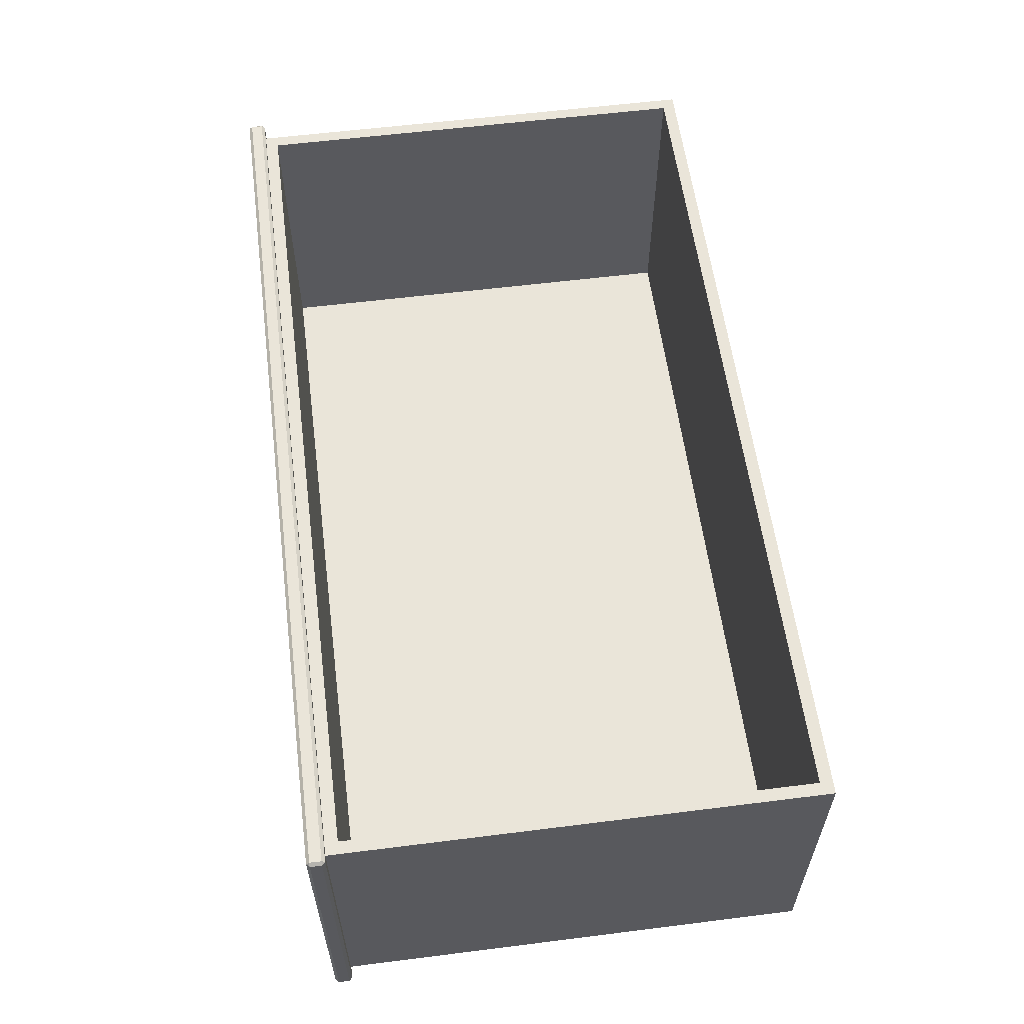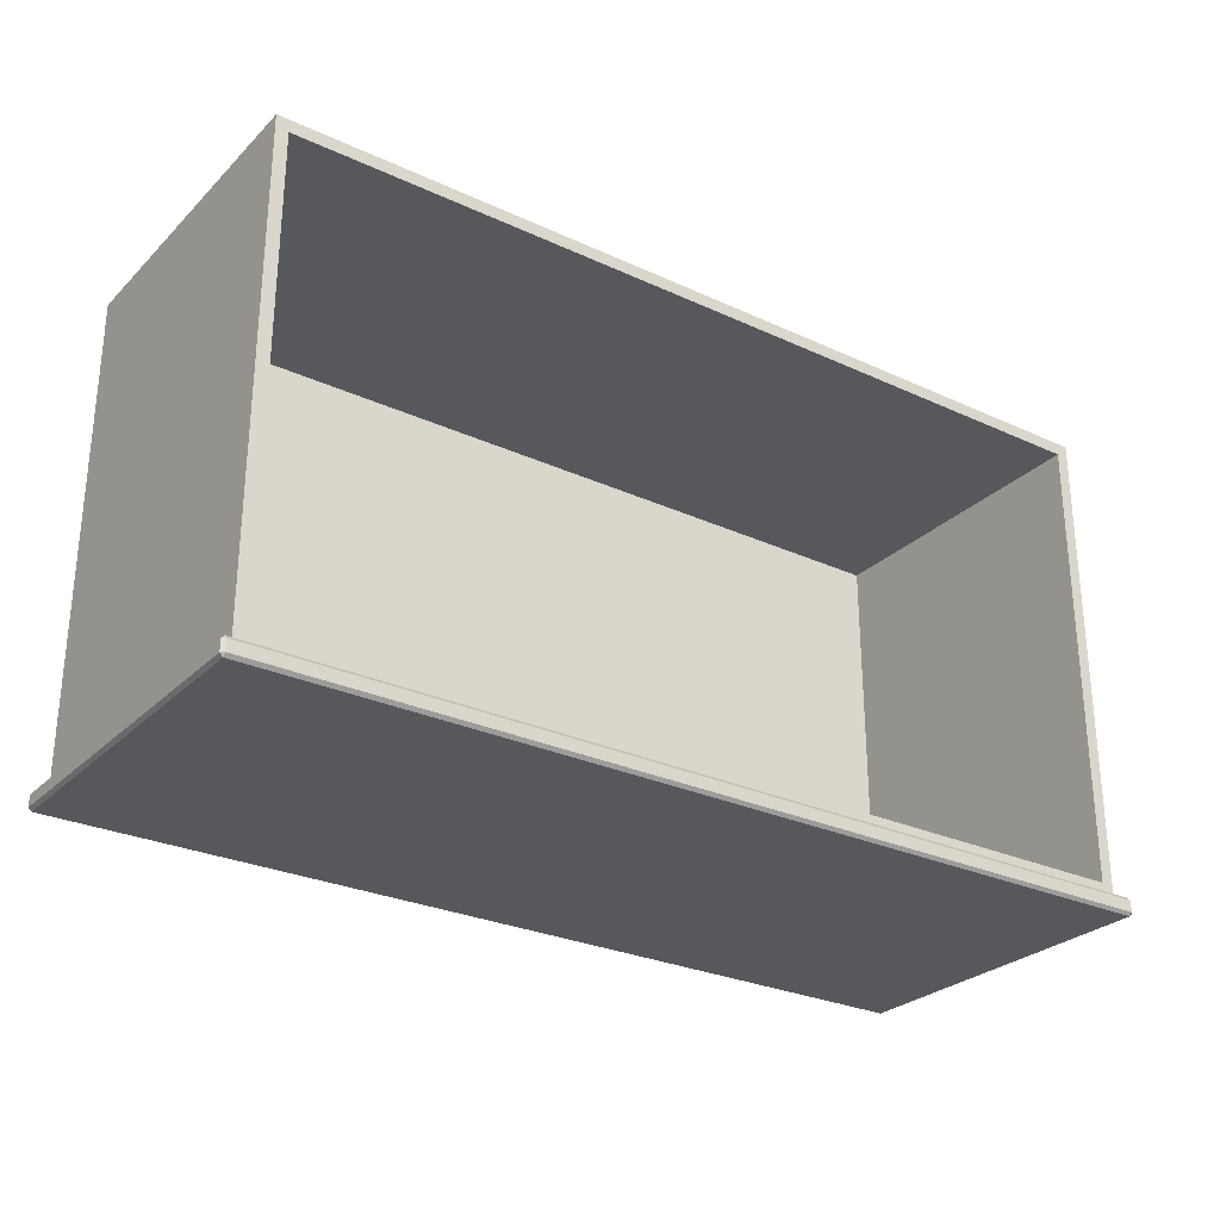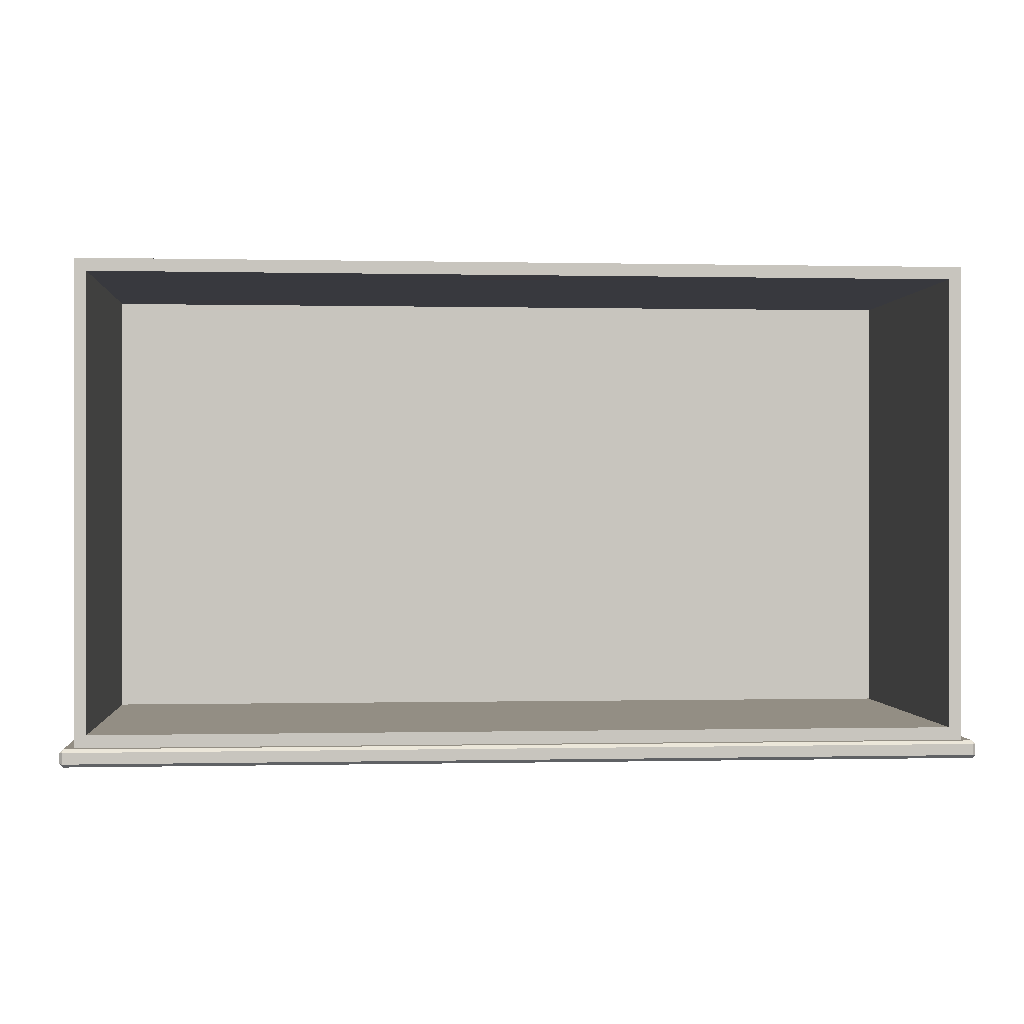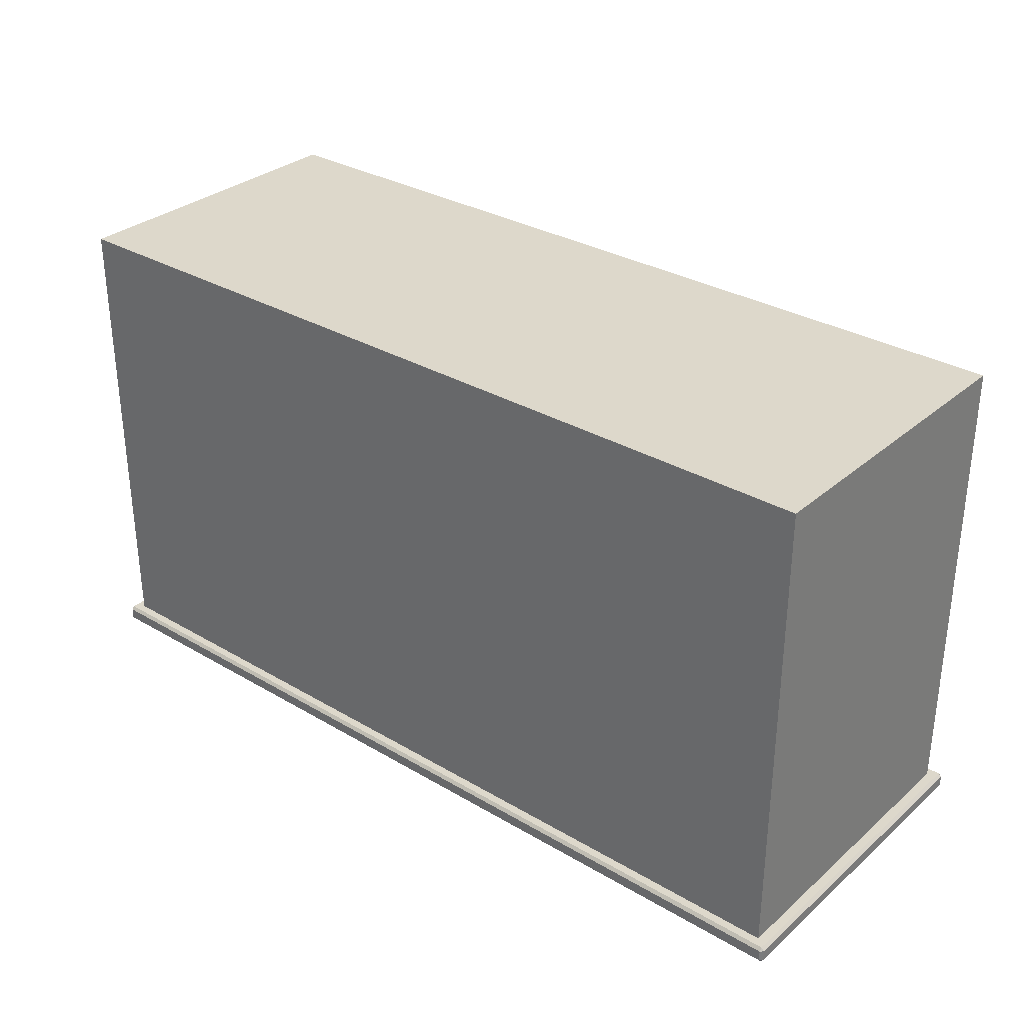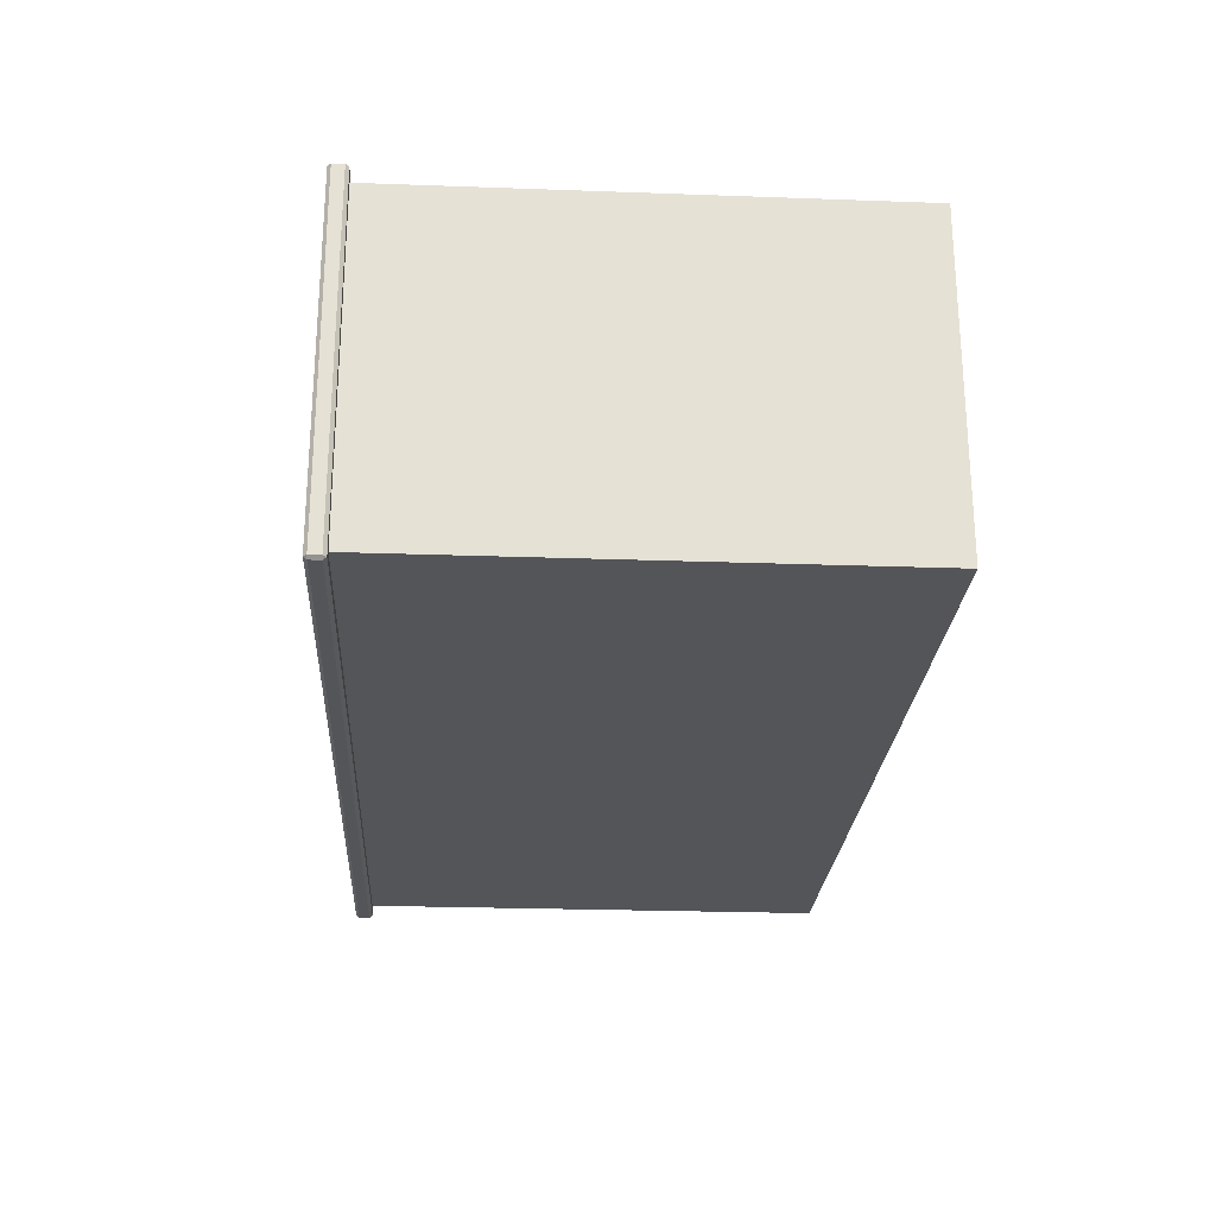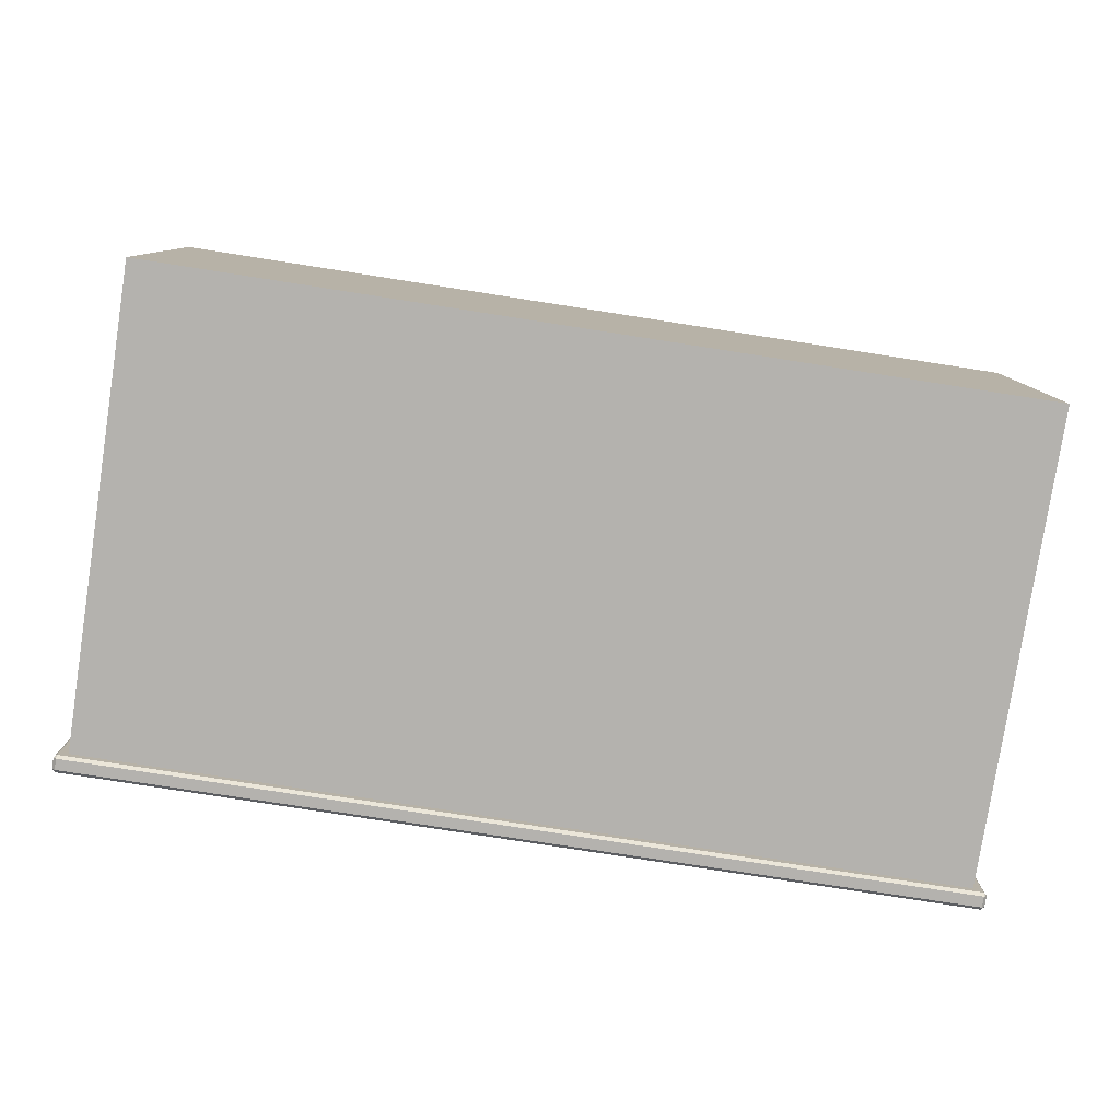
<metadata>
{"format":"obj","ext":"obj","renderer":"f3d","projection":"perspective","resolution":1024,"background":"white","views":[{"elev":58.6,"azim":82.6,"up":"+Z"},{"elev":-27.8,"azim":-35.1,"up":"+Y"},{"elev":0.0,"azim":-4.8,"up":"+Y"},{"elev":31.5,"azim":-140.2,"up":"+Y"},{"elev":-24.4,"azim":86.6,"up":"+Z"},{"elev":-79.7,"azim":171.2,"up":"+Z"}]}
</metadata>
<code>
o DeskDrawer_305_3
v 0.634 -0.2481 -0.3476
v 0.03448 -0.2481 -0.3476
v 0.03448 -0.2407 -0.3476
v 0.634 -0.2407 -0.3476
v 0.6279 -0.2386 -0.355
v 0.6279 0.07886 -0.355
v 0.6279 0.07886 -0.5696
v 0.6279 -0.2386 -0.5696
v 0.03448 -0.2481 -0.577
v 0.634 -0.2481 -0.577
v 0.634 -0.2407 -0.577
v 0.03448 -0.2407 -0.577
v 0.6361 -0.2481 -0.5752
v 0.6361 -0.2481 -0.3494
v 0.6361 -0.2407 -0.3494
v 0.6361 -0.2407 -0.5752
v 0.634 -0.2502 -0.5752
v 0.03448 -0.2502 -0.5752
v 0.03448 -0.2502 -0.3494
v 0.634 -0.2502 -0.3494
v 0.03242 -0.2481 -0.3494
v 0.03242 -0.2481 -0.5752
v 0.03242 -0.2407 -0.5752
v 0.03242 -0.2407 -0.3494
v 0.04059 -0.2386 -0.5696
v 0.03448 -0.2386 -0.5752
v 0.634 -0.2386 -0.5752
v 0.04059 -0.2386 -0.355
v 0.03448 -0.2386 -0.3494
v 0.634 -0.2386 -0.3494
v 0.04059 0.07886 -0.355
v 0.04059 0.07886 -0.5696
v 0.04876 0.0705 -0.355
v 0.04876 0.0705 -0.5585
v 0.04876 -0.2302 -0.5585
v 0.04876 -0.2302 -0.355
v 0.6197 -0.2302 -0.355
v 0.6197 0.0705 -0.355
v 0.6197 0.0705 -0.5585
v 0.6197 -0.2302 -0.5585
f 1 2 3
f 1 3 4
f 5 6 7
f 5 7 8
f 9 10 11
f 9 11 12
f 13 14 15
f 13 15 16
f 17 18 19
f 17 19 20
f 21 22 23
f 21 23 24
f 25 26 27
f 25 27 8
f 28 26 25
f 28 29 26
f 5 29 28
f 5 30 29
f 8 27 30
f 8 30 5
f 7 6 31
f 7 31 32
f 25 32 31
f 25 31 28
f 8 7 32
f 8 32 25
f 33 34 35
f 33 35 36
f 37 5 28
f 37 28 36
f 38 5 37
f 38 6 5
f 33 6 38
f 33 31 6
f 36 28 31
f 36 31 33
f 35 34 39
f 35 39 40
f 36 35 40
f 36 40 37
f 38 39 34
f 38 34 33
f 37 40 39
f 37 39 38
f 14 20 1
f 21 2 19
f 13 10 17
f 22 18 9
f 16 27 11
f 30 15 4
f 26 23 12
f 24 29 3
f 13 17 20
f 13 20 14
f 18 22 21
f 18 21 19
f 1 20 19
f 1 19 2
f 17 10 9
f 17 9 18
f 27 16 15
f 27 15 30
f 23 26 29
f 23 29 24
f 30 4 3
f 30 3 29
f 11 27 26
f 11 26 12
f 22 9 12
f 22 12 23
f 24 3 2
f 24 2 21
f 4 15 14
f 4 14 1
f 10 13 16
f 10 16 11

</code>
